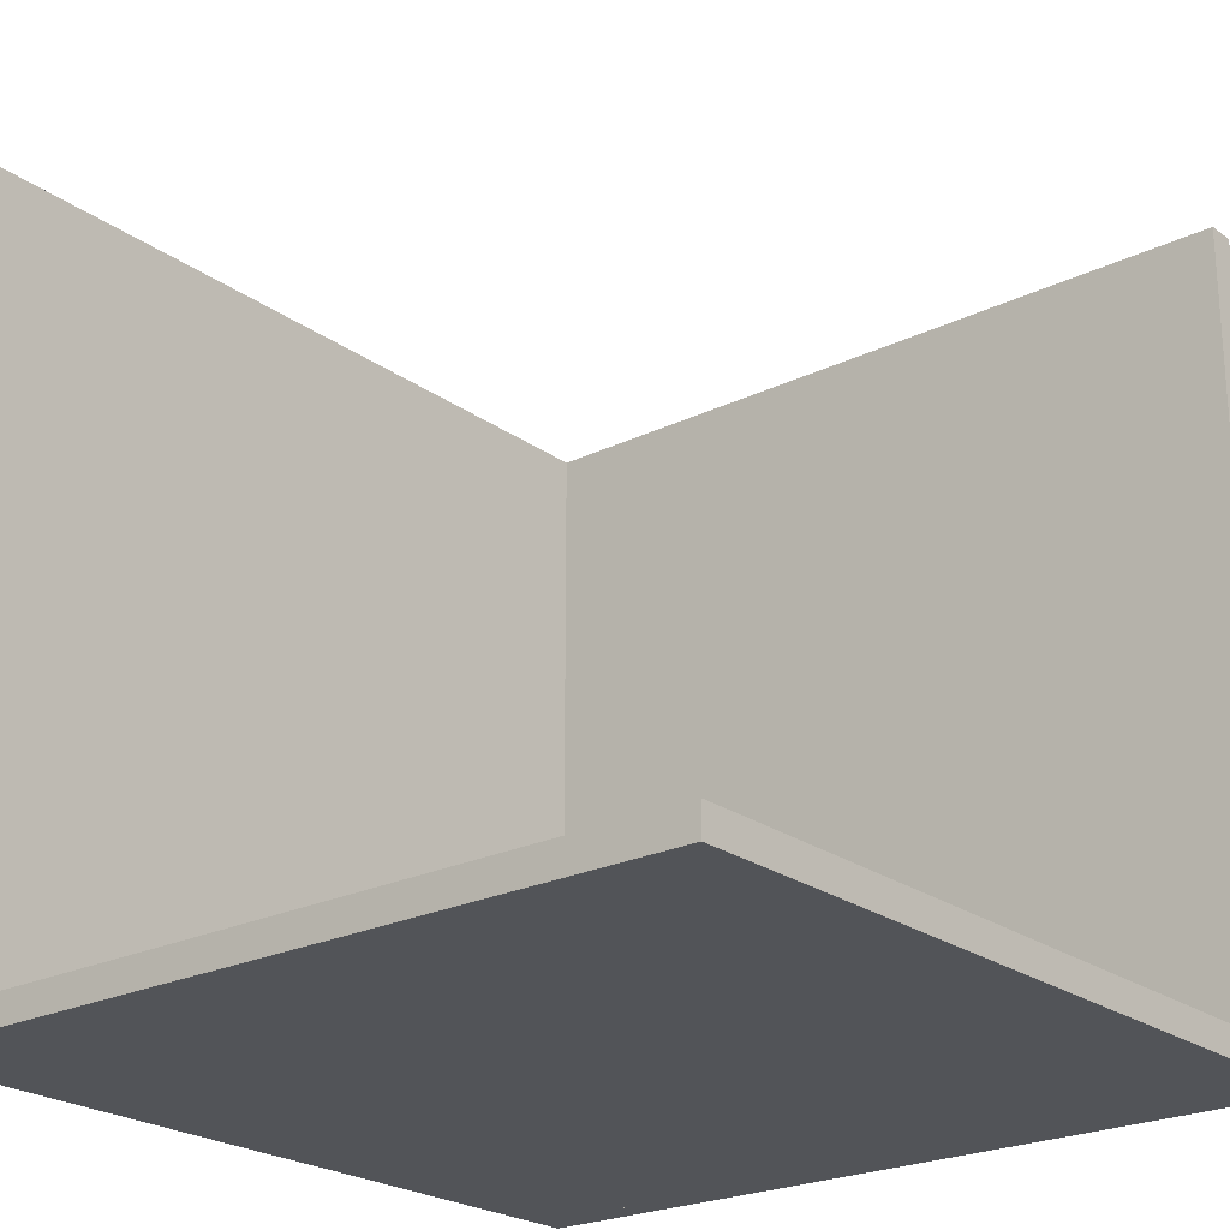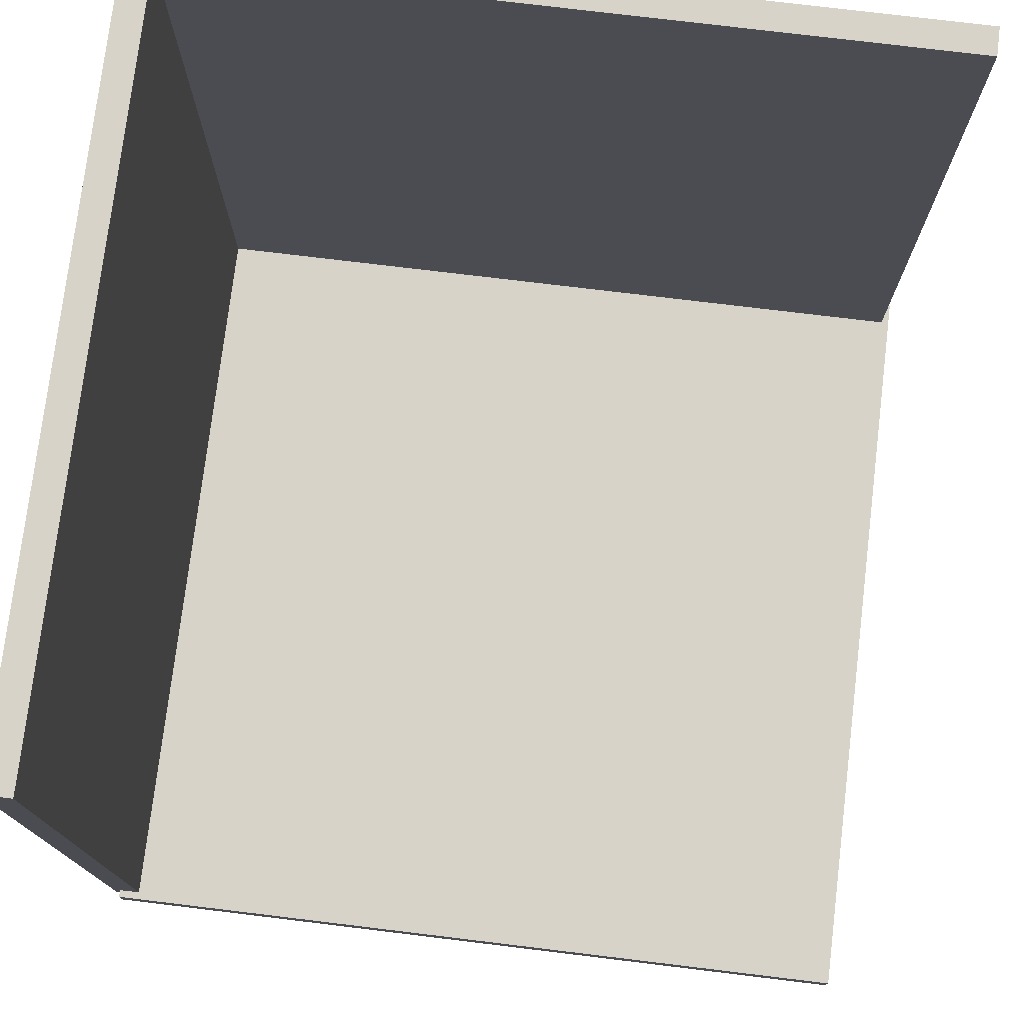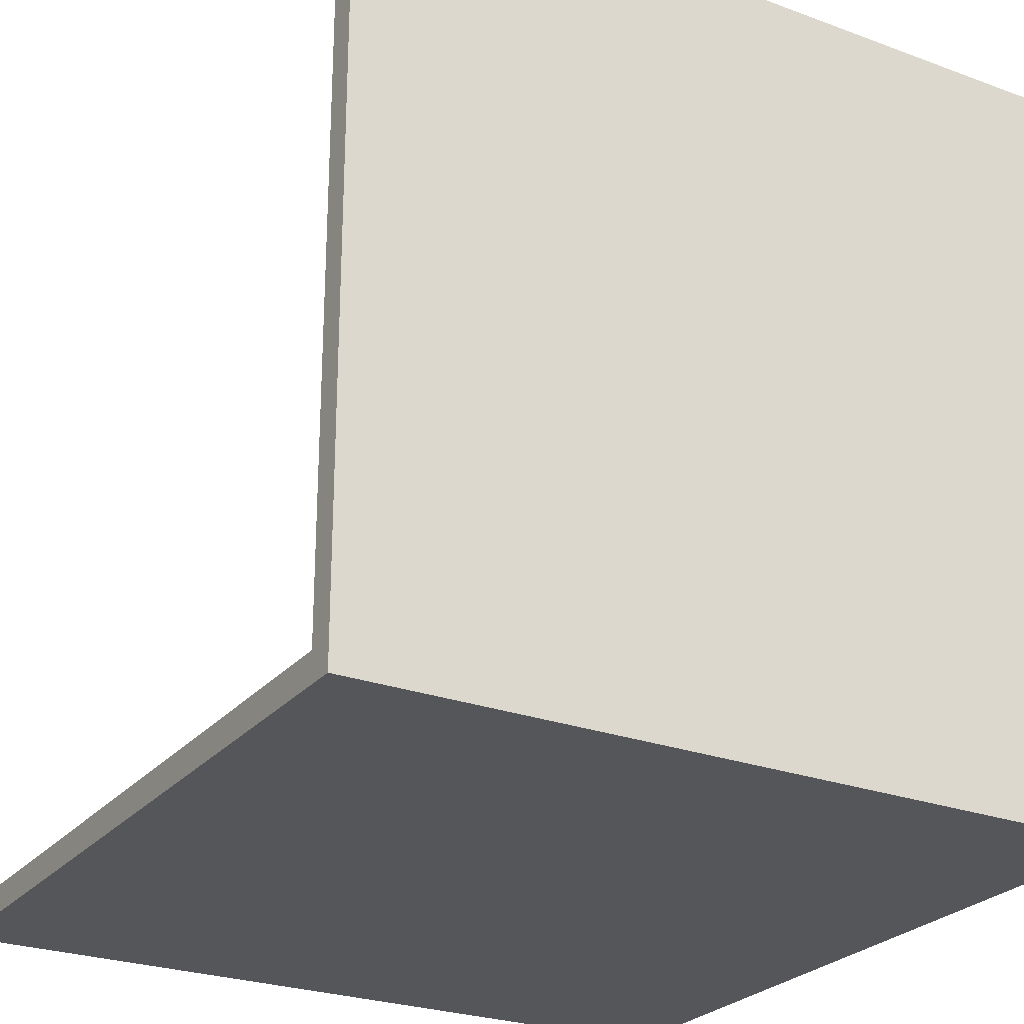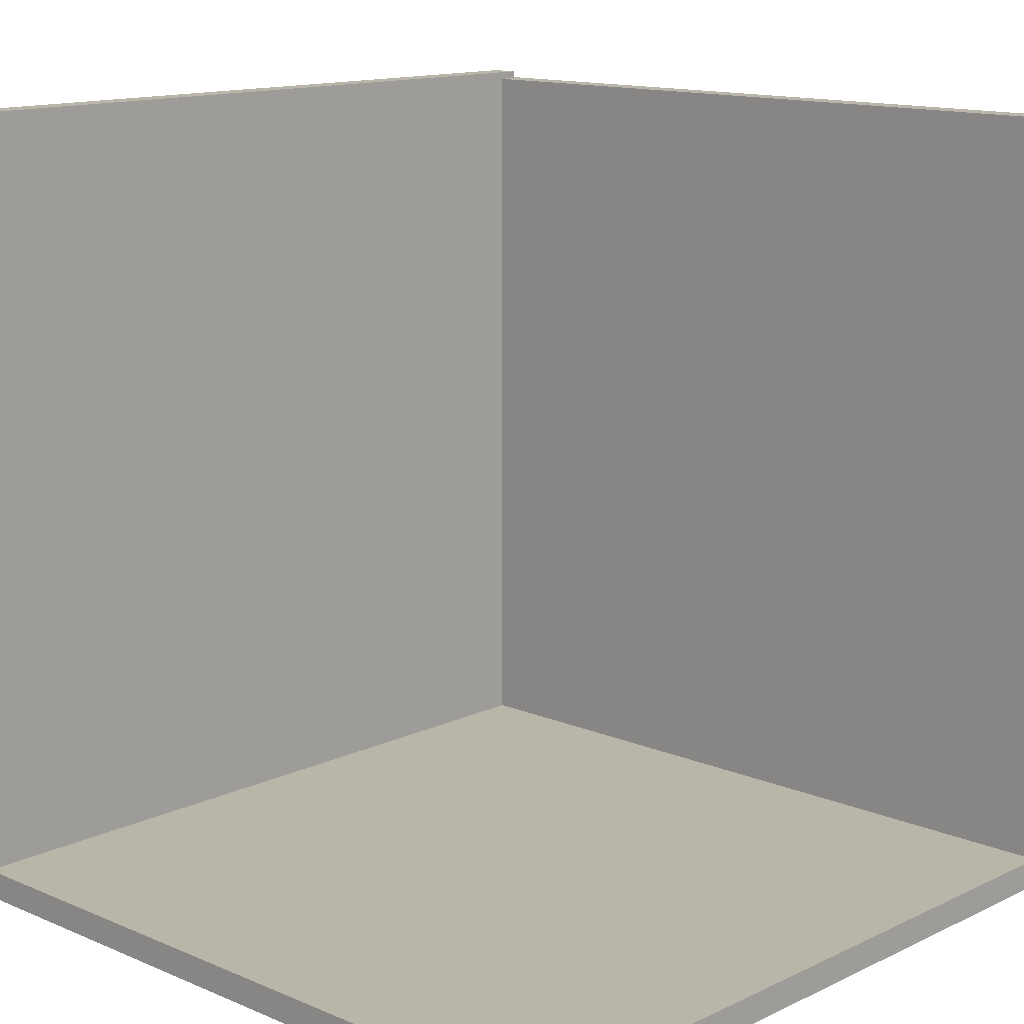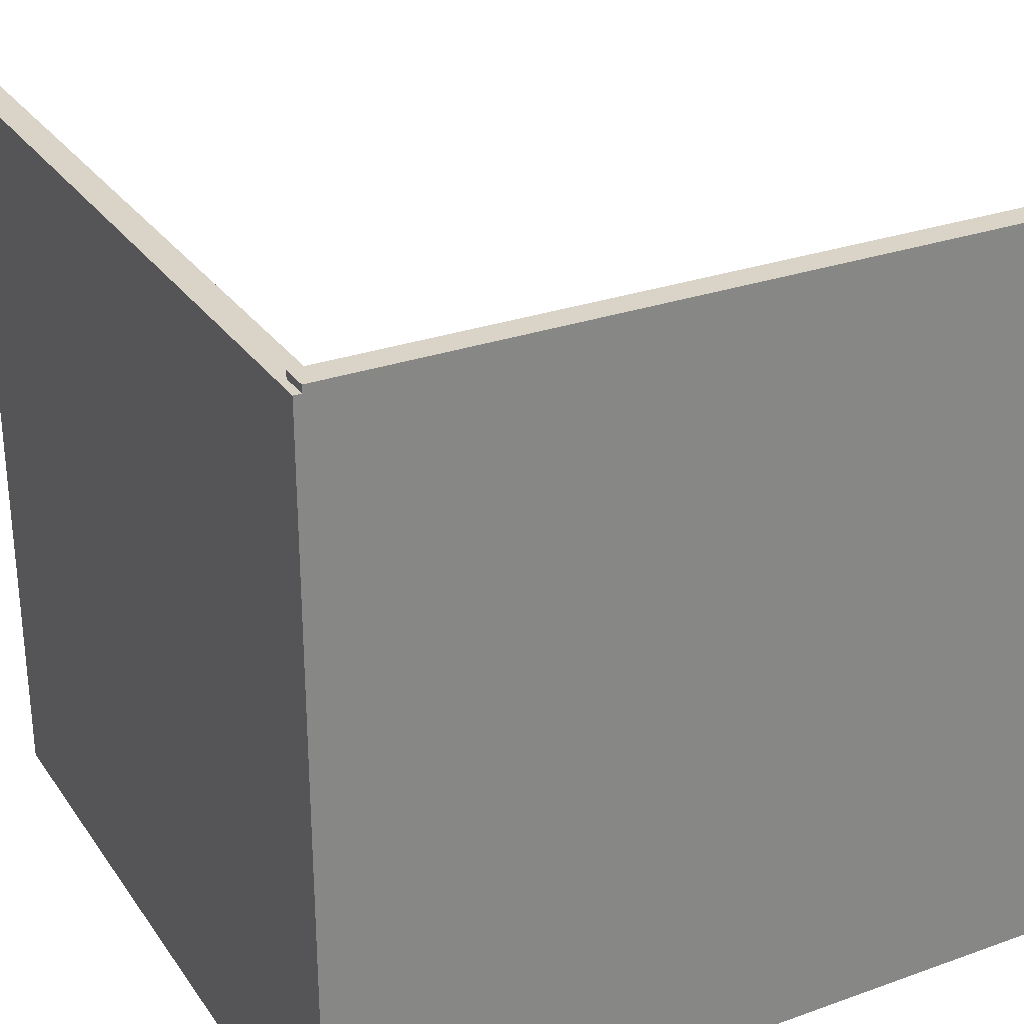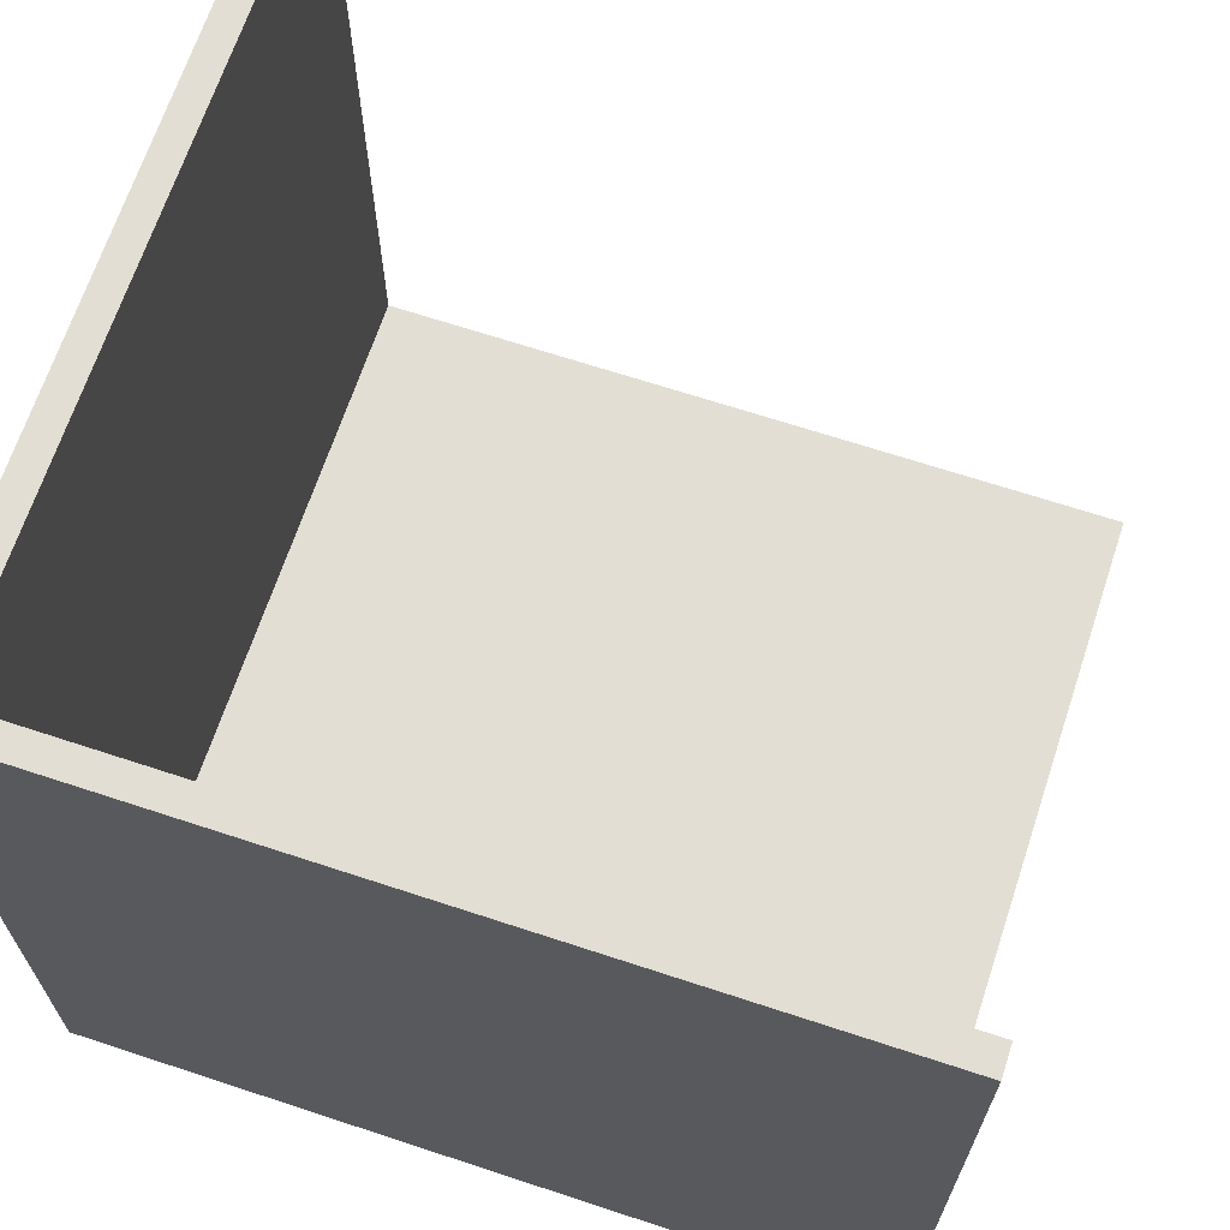
<metadata>
{"format":"obj","ext":"obj","renderer":"f3d","projection":"perspective","resolution":1024,"background":"white","views":[{"elev":-23.2,"azim":39.5,"up":"+Y"},{"elev":76.0,"azim":6.9,"up":"+Y"},{"elev":-25.9,"azim":-120.4,"up":"+Z"},{"elev":13.6,"azim":133.4,"up":"+Z"},{"elev":28.5,"azim":-28.1,"up":"+Z"},{"elev":67.3,"azim":18.3,"up":"+Z"}]}
</metadata>
<code>
o Cube
v -0.9801 -0.03671 1.019
v -0.9801 0.03671 1.019
v -0.9801 -0.03671 -0.9811
v -0.9801 0.03671 -0.9811
v 1.02 -0.03671 1.019
v 1.02 0.03671 1.019
v 1.02 -0.03671 -0.9811
v 1.02 0.03671 -0.9811
f 1 2 4 3
f 3 4 8 7
f 7 8 6 5
f 5 6 2 1
f 3 7 5 1
f 8 4 2 6
o Cube.001
v -1 -0.03671 -1
v -1 -0.03671 -0.9266
v -1 1.963 -1
v -1 1.963 -0.9266
v 1 -0.03671 -1
v 1 -0.03671 -0.9266
v 1 1.963 -1
v 1 1.963 -0.9266
f 9 10 12 11
f 11 12 16 15
f 15 16 14 13
f 13 14 10 9
f 11 15 13 9
f 16 12 10 14
o Cube.002
v -1 -0.03671 1
v -0.9266 -0.03671 1
v -1 1.963 1
v -0.9266 1.963 1
v -1 -0.03671 -1
v -0.9266 -0.03671 -1
v -1 1.963 -1
v -0.9266 1.963 -1
f 17 18 20 19
f 19 20 24 23
f 23 24 22 21
f 21 22 18 17
f 19 23 21 17
f 24 20 18 22

</code>
